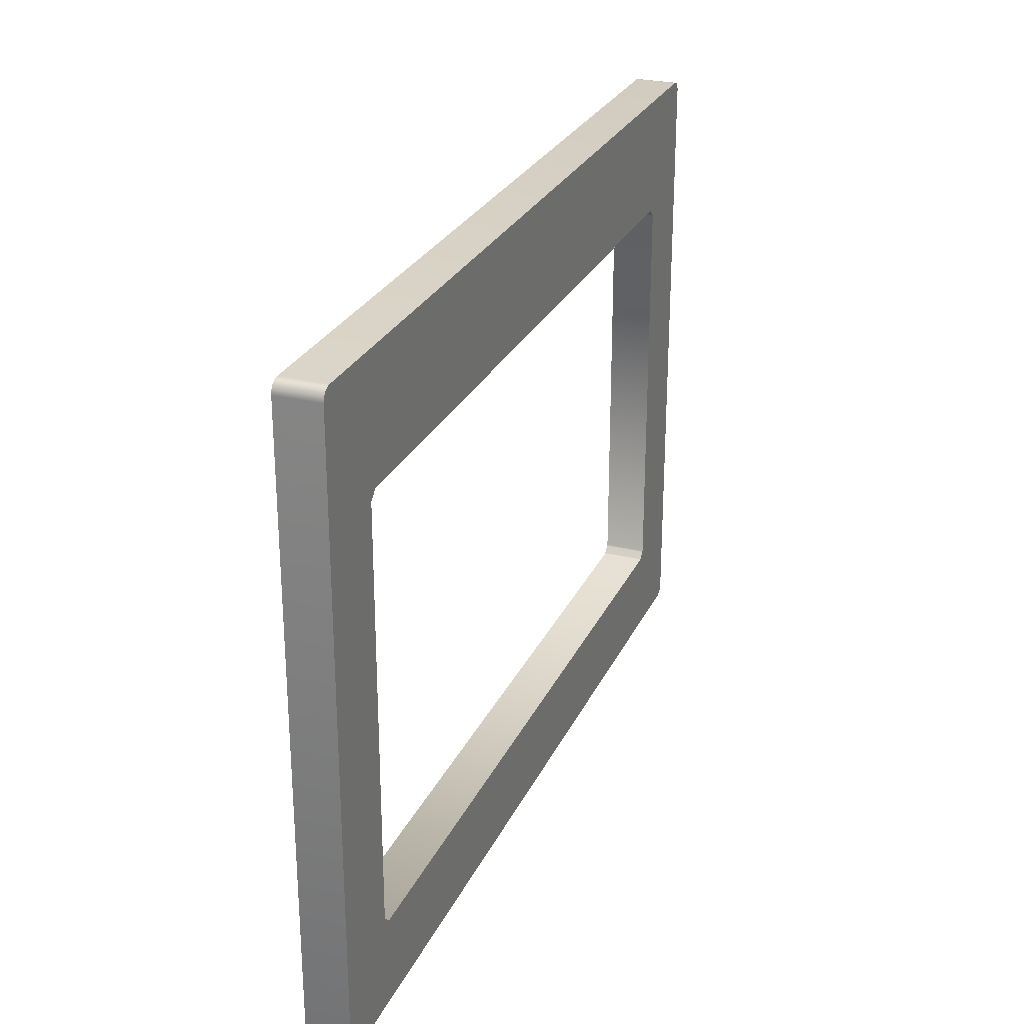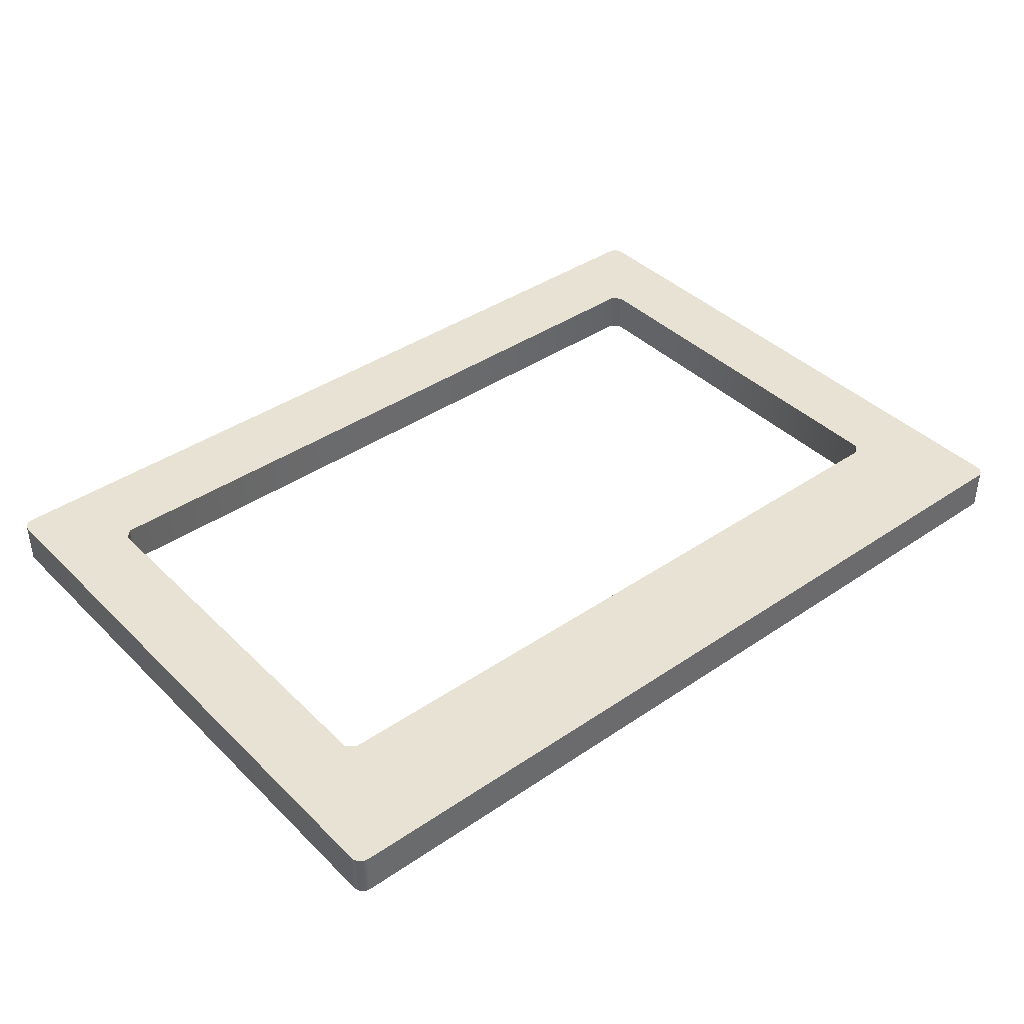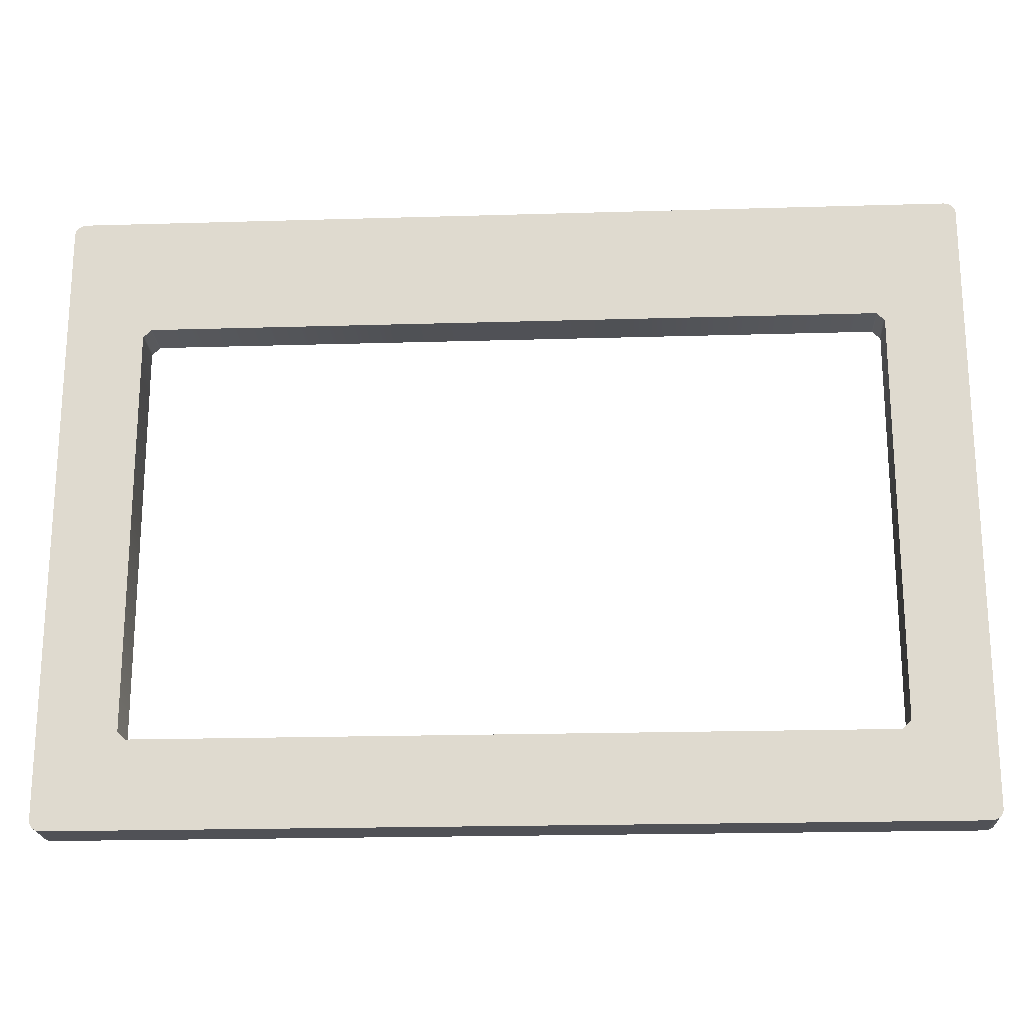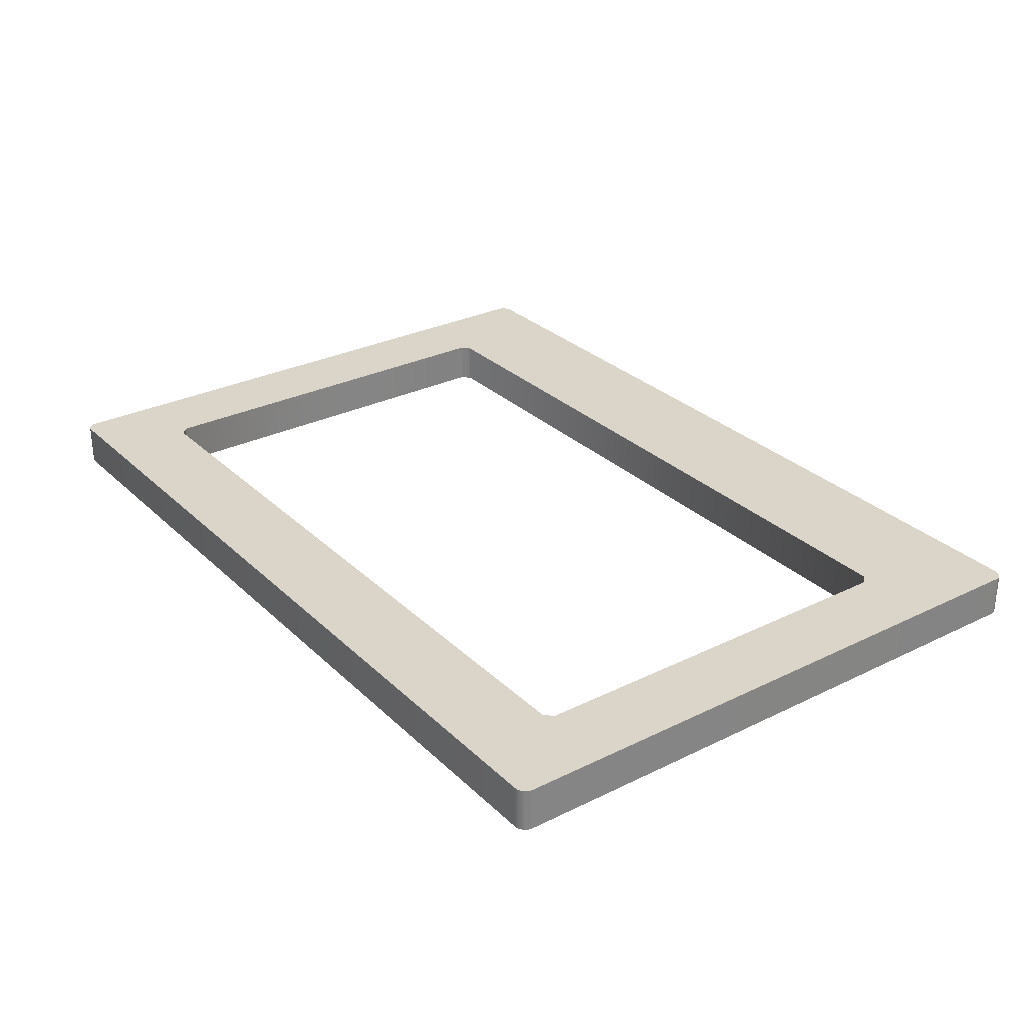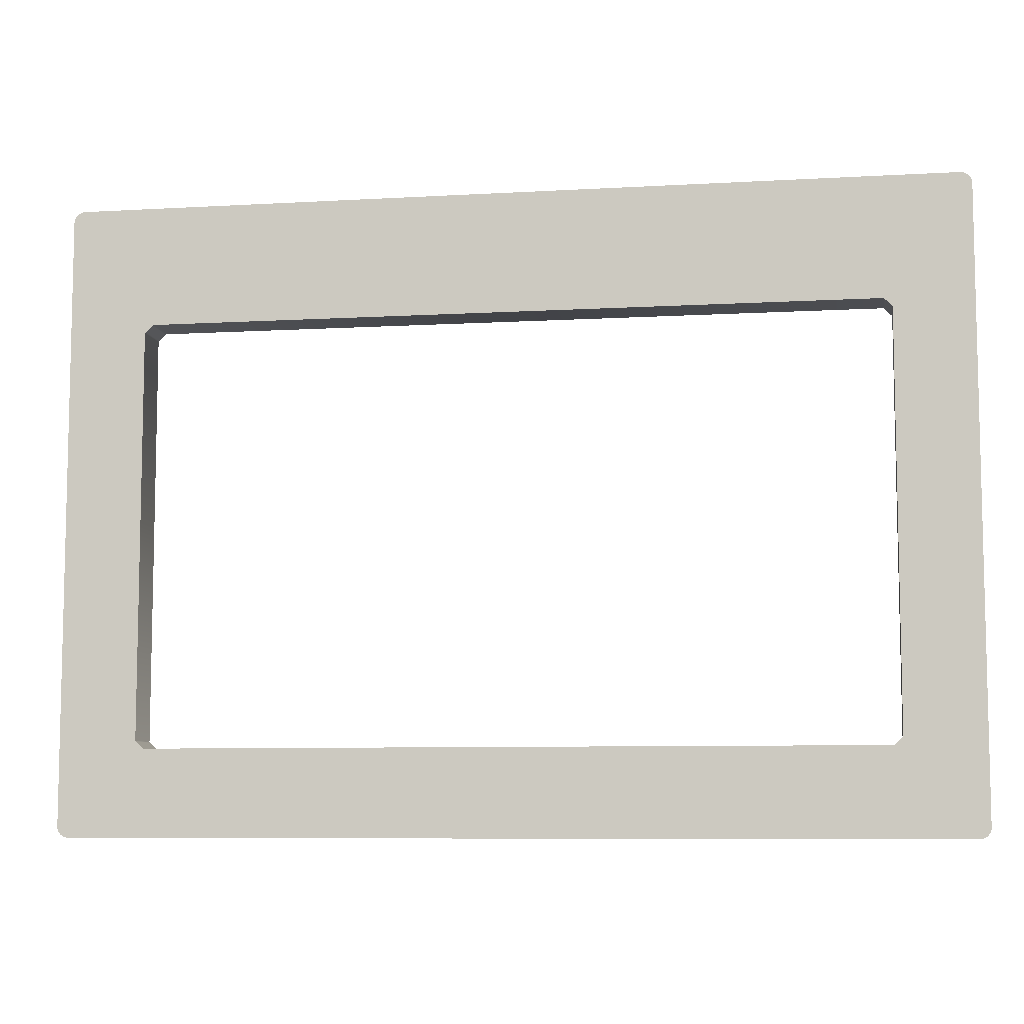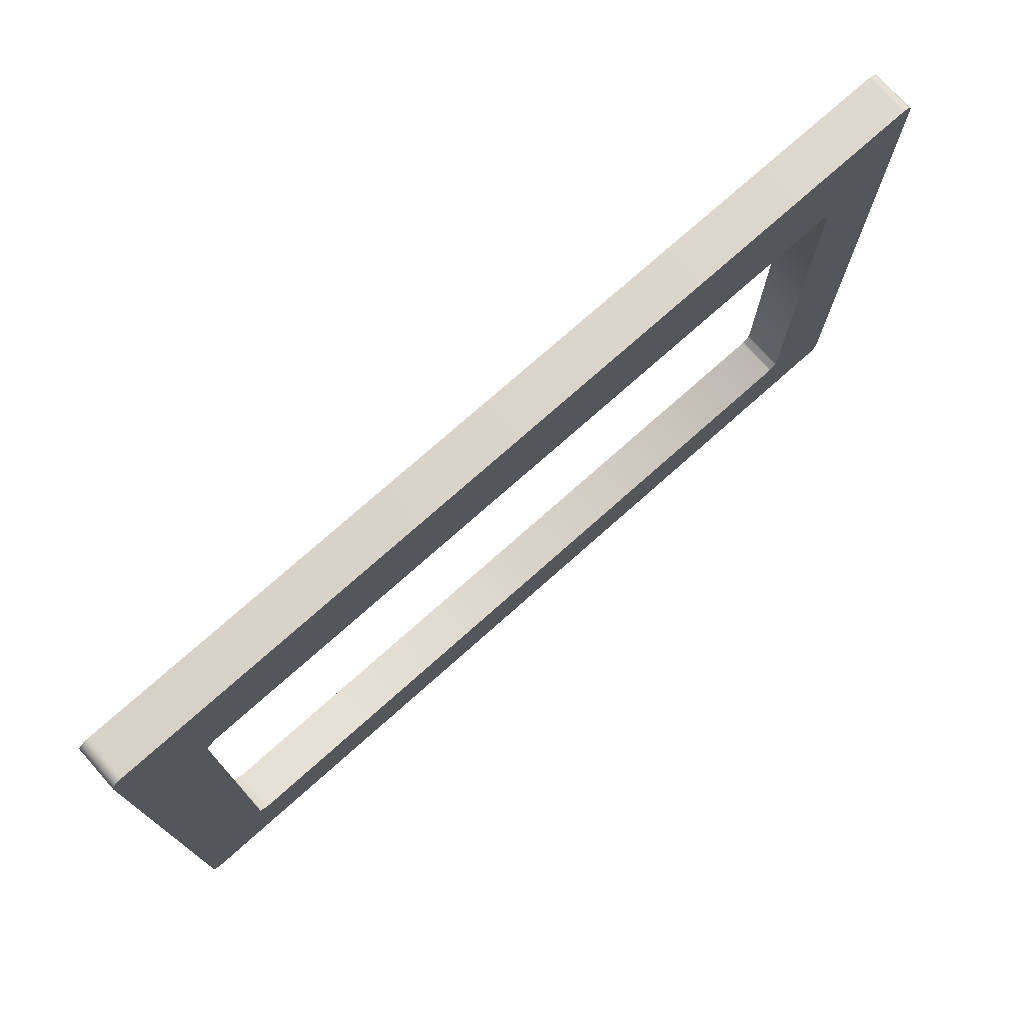
<metadata>
{"format":"obj","ext":"obj","renderer":"f3d","projection":"perspective","resolution":1024,"background":"white","views":[{"elev":26.7,"azim":-69.2,"up":"+Z"},{"elev":40.0,"azim":-40.0,"up":"+Y"},{"elev":-20.5,"azim":-176.9,"up":"+Z"},{"elev":29.2,"azim":-126.1,"up":"+Y"},{"elev":-7.9,"azim":9.2,"up":"+Z"},{"elev":74.7,"azim":138.3,"up":"+Z"}]}
</metadata>
<code>
v 118.8 150.1 9.333
v 118.8 150.1 9.329
v 118.8 150.3 9.329
v 118.8 150.3 9.333
v 118.8 150.1 9.322
v 118.8 150.3 9.322
v 118.8 150.1 9.313
v 118.8 150.3 9.313
v 118.8 150.1 9.303
v 118.8 150.3 9.303
v 118.8 150.1 9.291
v 118.8 150.3 9.291
v 118.8 150.1 9.278
v 118.8 150.3 9.278
v 118.8 150.1 6.184
v 118.8 150.3 6.184
v 118.8 150.1 6.171
v 118.8 150.3 6.171
v 118.8 150.1 6.159
v 118.8 150.3 6.159
v 118.8 150.1 6.148
v 118.8 150.3 6.148
v 118.8 150.1 6.139
v 118.8 150.3 6.139
v 118.8 150.1 6.133
v 118.8 150.3 6.133
v 118.8 150.1 6.128
v 118.8 150.3 6.128
v 118.8 150.1 6.127
v 118.8 150.3 6.127
v 114.3 150.1 6.127
v 114.3 150.3 6.127
v 114.3 150.1 6.129
v 114.3 150.3 6.129
v 114.3 150.1 6.133
v 114.3 150.3 6.133
v 114.3 150.1 6.139
v 114.3 150.3 6.139
v 114.3 150.1 6.148
v 114.3 150.3 6.148
v 114.3 150.1 6.159
v 114.3 150.3 6.159
v 114.3 150.1 6.171
v 114.3 150.3 6.171
v 114.3 150.1 6.184
v 114.3 150.3 6.184
v 114.3 150.1 9.278
v 114.3 150.3 9.278
v 114.3 150.1 9.291
v 114.3 150.3 9.291
v 114.3 150.1 9.303
v 114.3 150.3 9.303
v 114.3 150.1 9.313
v 114.3 150.3 9.313
v 114.3 150.1 9.322
v 114.3 150.3 9.322
v 114.3 150.1 9.329
v 114.3 150.3 9.329
v 114.3 150.1 9.333
v 114.3 150.3 9.333
v 114.3 150.1 9.334
v 114.3 150.3 9.334
v 118.8 150.1 9.334
v 118.8 150.3 9.334
v 118.8 150.1 9.333
v 118.4 150.1 8.717
v 118.4 150.1 8.712
v 118.8 150.1 9.329
v 118.8 150.3 9.329
v 118.4 150.3 8.712
v 118.4 150.3 8.717
v 118.4 150.3 8.717
v 118.8 150.3 9.333
v 118.8 150.3 9.329
v 118.4 150.1 8.706
v 118.8 150.1 9.322
v 118.8 150.3 9.322
v 118.4 150.3 8.706
v 118.4 150.3 8.712
v 118.8 150.3 9.322
v 118.4 150.1 8.7
v 118.8 150.1 9.313
v 118.8 150.3 9.313
v 118.4 150.3 8.7
v 118.4 150.1 8.693
v 118.8 150.1 9.303
v 118.8 150.3 9.303
v 118.4 150.3 8.693
v 118.4 150.1 8.687
v 118.8 150.1 9.291
v 118.8 150.3 9.291
v 118.4 150.3 8.687
v 118.4 150.1 8.681
v 118.8 150.1 9.278
v 118.8 150.3 9.278
v 118.4 150.3 8.681
v 118.4 150.1 6.607
v 118.8 150.1 6.184
v 118.8 150.3 6.184
v 118.4 150.3 6.607
v 118.8 150.1 6.184
v 118.4 150.1 6.607
v 118.4 150.1 6.602
v 118.4 150.1 6.602
v 118.8 150.1 6.171
v 118.8 150.3 6.171
v 118.4 150.3 6.602
v 118.8 150.1 6.171
v 118.4 150.1 6.596
v 118.4 150.1 6.596
v 118.8 150.1 6.159
v 118.8 150.3 6.159
v 118.4 150.3 6.596
v 118.8 150.1 6.159
v 118.4 150.1 6.589
v 118.4 150.1 6.589
v 118.8 150.1 6.148
v 118.8 150.3 6.148
v 118.4 150.3 6.589
v 118.4 150.1 6.583
v 118.8 150.1 6.139
v 118.8 150.3 6.139
v 118.4 150.3 6.583
v 118.4 150.1 6.577
v 118.8 150.1 6.133
v 118.8 150.3 6.133
v 118.4 150.3 6.577
v 118.4 150.1 6.571
v 118.8 150.1 6.128
v 118.8 150.3 6.128
v 118.4 150.3 6.571
v 118.4 150.1 6.567
v 118.8 150.1 6.127
v 118.8 150.3 6.127
v 118.4 150.3 6.567
v 114.7 150.1 6.567
v 114.3 150.1 6.127
v 114.3 150.3 6.127
v 114.7 150.3 6.567
v 114.7 150.1 6.571
v 114.3 150.1 6.129
v 114.3 150.3 6.129
v 114.7 150.3 6.571
v 114.7 150.1 6.577
v 114.3 150.1 6.133
v 114.3 150.3 6.133
v 114.7 150.3 6.577
v 114.7 150.1 6.583
v 114.3 150.1 6.139
v 114.3 150.3 6.139
v 114.7 150.3 6.583
v 114.7 150.1 6.589
v 114.3 150.1 6.148
v 114.3 150.3 6.148
v 114.7 150.3 6.589
v 114.7 150.1 6.596
v 114.7 150.1 6.596
v 114.3 150.1 6.159
v 114.3 150.1 6.148
v 114.3 150.3 6.159
v 114.7 150.3 6.596
v 114.7 150.3 6.589
v 114.3 150.3 6.148
v 114.3 150.3 6.159
v 114.3 150.1 6.159
v 114.7 150.1 6.596
v 114.7 150.1 6.602
v 114.7 150.1 6.602
v 114.3 150.1 6.171
v 114.3 150.1 6.159
v 114.3 150.3 6.171
v 114.7 150.3 6.602
v 114.3 150.1 6.171
v 114.7 150.1 6.607
v 114.7 150.1 6.607
v 114.3 150.1 6.184
v 114.3 150.3 6.184
v 114.7 150.3 6.607
v 114.7 150.1 8.681
v 114.3 150.1 9.278
v 114.3 150.3 9.278
v 114.7 150.3 8.681
v 114.7 150.1 8.687
v 114.3 150.1 9.291
v 114.3 150.3 9.291
v 114.7 150.3 8.687
v 114.7 150.1 8.693
v 114.3 150.1 9.303
v 114.3 150.3 9.303
v 114.7 150.3 8.693
v 114.7 150.1 8.7
v 114.3 150.1 9.313
v 114.3 150.3 9.313
v 114.7 150.3 8.7
v 114.7 150.1 8.706
v 114.3 150.1 9.322
v 114.3 150.3 9.322
v 114.7 150.3 8.706
v 114.7 150.1 8.712
v 114.3 150.1 9.329
v 114.3 150.3 9.329
v 114.7 150.3 8.712
v 114.7 150.3 8.706
v 114.3 150.3 9.322
v 114.3 150.3 9.329
v 114.7 150.1 8.717
v 114.3 150.1 9.333
v 114.3 150.3 9.333
v 114.7 150.3 8.717
v 114.7 150.3 8.712
v 114.3 150.3 9.333
v 114.7 150.1 8.722
v 114.3 150.1 9.334
v 114.3 150.3 9.334
v 114.7 150.3 8.722
v 114.7 150.3 8.717
v 114.3 150.3 9.334
v 118.4 150.1 8.722
v 118.8 150.1 9.334
v 118.8 150.3 9.334
v 118.4 150.3 8.722
v 114.7 150.3 8.722
v 118.8 150.3 9.333
v 118.4 150.3 8.722
v 118.4 150.3 6.607
v 118.4 150.3 6.602
v 118.4 150.1 6.602
v 118.4 150.1 6.607
v 118.4 150.3 6.596
v 118.4 150.1 6.596
v 118.4 150.3 6.589
v 118.4 150.1 6.589
v 118.4 150.3 6.583
v 118.4 150.1 6.583
v 118.4 150.3 6.577
v 118.4 150.1 6.577
v 118.4 150.3 6.571
v 118.4 150.1 6.571
v 118.4 150.3 6.567
v 118.4 150.1 6.567
v 114.7 150.3 6.567
v 114.7 150.1 6.567
v 114.7 150.3 6.571
v 114.7 150.1 6.571
v 114.7 150.3 6.577
v 114.7 150.1 6.577
v 114.7 150.3 6.583
v 114.7 150.1 6.583
v 114.7 150.3 6.589
v 114.7 150.1 6.589
v 114.7 150.3 6.596
v 114.7 150.1 6.596
v 114.7 150.3 6.602
v 114.7 150.1 6.602
v 114.7 150.3 6.607
v 114.7 150.1 6.607
v 114.7 150.3 8.681
v 114.7 150.1 8.681
v 114.7 150.3 8.687
v 114.7 150.1 8.687
v 114.7 150.3 8.693
v 114.7 150.1 8.693
v 114.7 150.3 8.7
v 114.7 150.1 8.7
v 114.7 150.3 8.706
v 114.7 150.1 8.706
v 114.7 150.3 8.712
v 114.7 150.1 8.712
v 114.7 150.3 8.717
v 114.7 150.1 8.717
v 114.7 150.3 8.722
v 114.7 150.1 8.722
v 118.4 150.3 8.722
v 118.4 150.1 8.722
v 118.4 150.3 8.717
v 118.4 150.1 8.717
v 118.4 150.3 8.712
v 118.4 150.1 8.712
v 118.4 150.3 8.706
v 118.4 150.1 8.706
v 118.4 150.3 8.7
v 118.4 150.1 8.7
v 118.4 150.3 8.693
v 118.4 150.1 8.693
v 118.4 150.3 8.687
v 118.4 150.1 8.687
v 118.4 150.3 8.681
v 118.4 150.1 8.681
f 1 2 3
f 3 4 1
f 2 5 6
f 6 3 2
f 5 7 8
f 8 6 5
f 7 9 10
f 10 8 7
f 9 11 12
f 12 10 9
f 11 13 14
f 14 12 11
f 13 15 16
f 16 14 13
f 15 17 18
f 18 16 15
f 17 19 20
f 20 18 17
f 19 21 22
f 22 20 19
f 21 23 24
f 24 22 21
f 23 25 26
f 26 24 23
f 25 27 28
f 28 26 25
f 27 29 30
f 30 28 27
f 29 31 32
f 32 30 29
f 31 33 34
f 34 32 31
f 33 35 36
f 36 34 33
f 35 37 38
f 38 36 35
f 37 39 40
f 40 38 37
f 39 41 42
f 42 40 39
f 41 43 44
f 44 42 41
f 43 45 46
f 46 44 43
f 45 47 48
f 48 46 45
f 47 49 50
f 50 48 47
f 49 51 52
f 52 50 49
f 51 53 54
f 54 52 51
f 53 55 56
f 56 54 53
f 55 57 58
f 58 56 55
f 57 59 60
f 60 58 57
f 59 61 62
f 62 60 59
f 61 63 64
f 64 62 61
f 63 1 4
f 4 64 63
f 65 66 67
f 67 68 65
f 69 70 71
f 72 73 74
f 68 67 75
f 75 76 68
f 77 78 70
f 79 74 80
f 76 75 81
f 81 82 76
f 83 84 78
f 78 77 83
f 82 81 85
f 85 86 82
f 87 88 84
f 84 83 87
f 86 85 89
f 89 90 86
f 91 92 88
f 88 87 91
f 90 89 93
f 93 94 90
f 95 96 92
f 92 91 95
f 94 93 97
f 97 98 94
f 99 100 96
f 96 95 99
f 101 102 103
f 104 105 98
f 106 107 100
f 100 99 106
f 108 103 109
f 110 111 105
f 112 113 107
f 107 106 112
f 114 109 115
f 116 117 111
f 118 119 113
f 113 112 118
f 117 116 120
f 120 121 117
f 122 123 119
f 119 118 122
f 121 120 124
f 124 125 121
f 126 127 123
f 123 122 126
f 125 124 128
f 128 129 125
f 130 131 127
f 127 126 130
f 129 128 132
f 132 133 129
f 134 135 131
f 131 130 134
f 133 132 136
f 136 137 133
f 138 139 135
f 135 134 138
f 137 136 140
f 140 141 137
f 142 143 139
f 139 138 142
f 141 140 144
f 144 145 141
f 146 147 143
f 143 142 146
f 145 144 148
f 148 149 145
f 150 151 147
f 147 146 150
f 149 148 152
f 152 153 149
f 154 155 151
f 151 150 154
f 153 152 156
f 157 158 159
f 160 161 155
f 162 163 164
f 165 166 167
f 168 169 170
f 171 172 161
f 161 160 171
f 173 167 174
f 175 176 169
f 177 178 172
f 172 171 177
f 176 175 179
f 179 180 176
f 181 182 178
f 178 177 181
f 180 179 183
f 183 184 180
f 185 186 182
f 182 181 185
f 184 183 187
f 187 188 184
f 189 190 186
f 186 185 189
f 188 187 191
f 191 192 188
f 193 194 190
f 190 189 193
f 192 191 195
f 195 196 192
f 197 198 194
f 194 193 197
f 196 195 199
f 199 200 196
f 201 202 198
f 203 204 205
f 200 199 206
f 206 207 200
f 208 209 202
f 210 205 211
f 207 206 212
f 212 213 207
f 214 215 209
f 216 211 217
f 213 212 218
f 218 219 213
f 220 221 222
f 222 217 220
f 219 218 66
f 66 65 219
f 223 71 224
f 221 220 73
f 225 226 227
f 227 228 225
f 226 229 230
f 230 227 226
f 229 231 232
f 232 230 229
f 231 233 234
f 234 232 231
f 233 235 236
f 236 234 233
f 235 237 238
f 238 236 235
f 237 239 240
f 240 238 237
f 239 241 242
f 242 240 239
f 241 243 244
f 244 242 241
f 243 245 246
f 246 244 243
f 245 247 248
f 248 246 245
f 247 249 250
f 250 248 247
f 249 251 252
f 252 250 249
f 251 253 254
f 254 252 251
f 253 255 256
f 256 254 253
f 255 257 258
f 258 256 255
f 257 259 260
f 260 258 257
f 259 261 262
f 262 260 259
f 261 263 264
f 264 262 261
f 263 265 266
f 266 264 263
f 265 267 268
f 268 266 265
f 267 269 270
f 270 268 267
f 269 271 272
f 272 270 269
f 271 273 274
f 274 272 271
f 273 275 276
f 276 274 273
f 275 277 278
f 278 276 275
f 277 279 280
f 280 278 277
f 279 281 282
f 282 280 279
f 281 283 284
f 284 282 281
f 283 285 286
f 286 284 283
f 285 287 288
f 288 286 285
f 287 225 228
f 228 288 287

</code>
